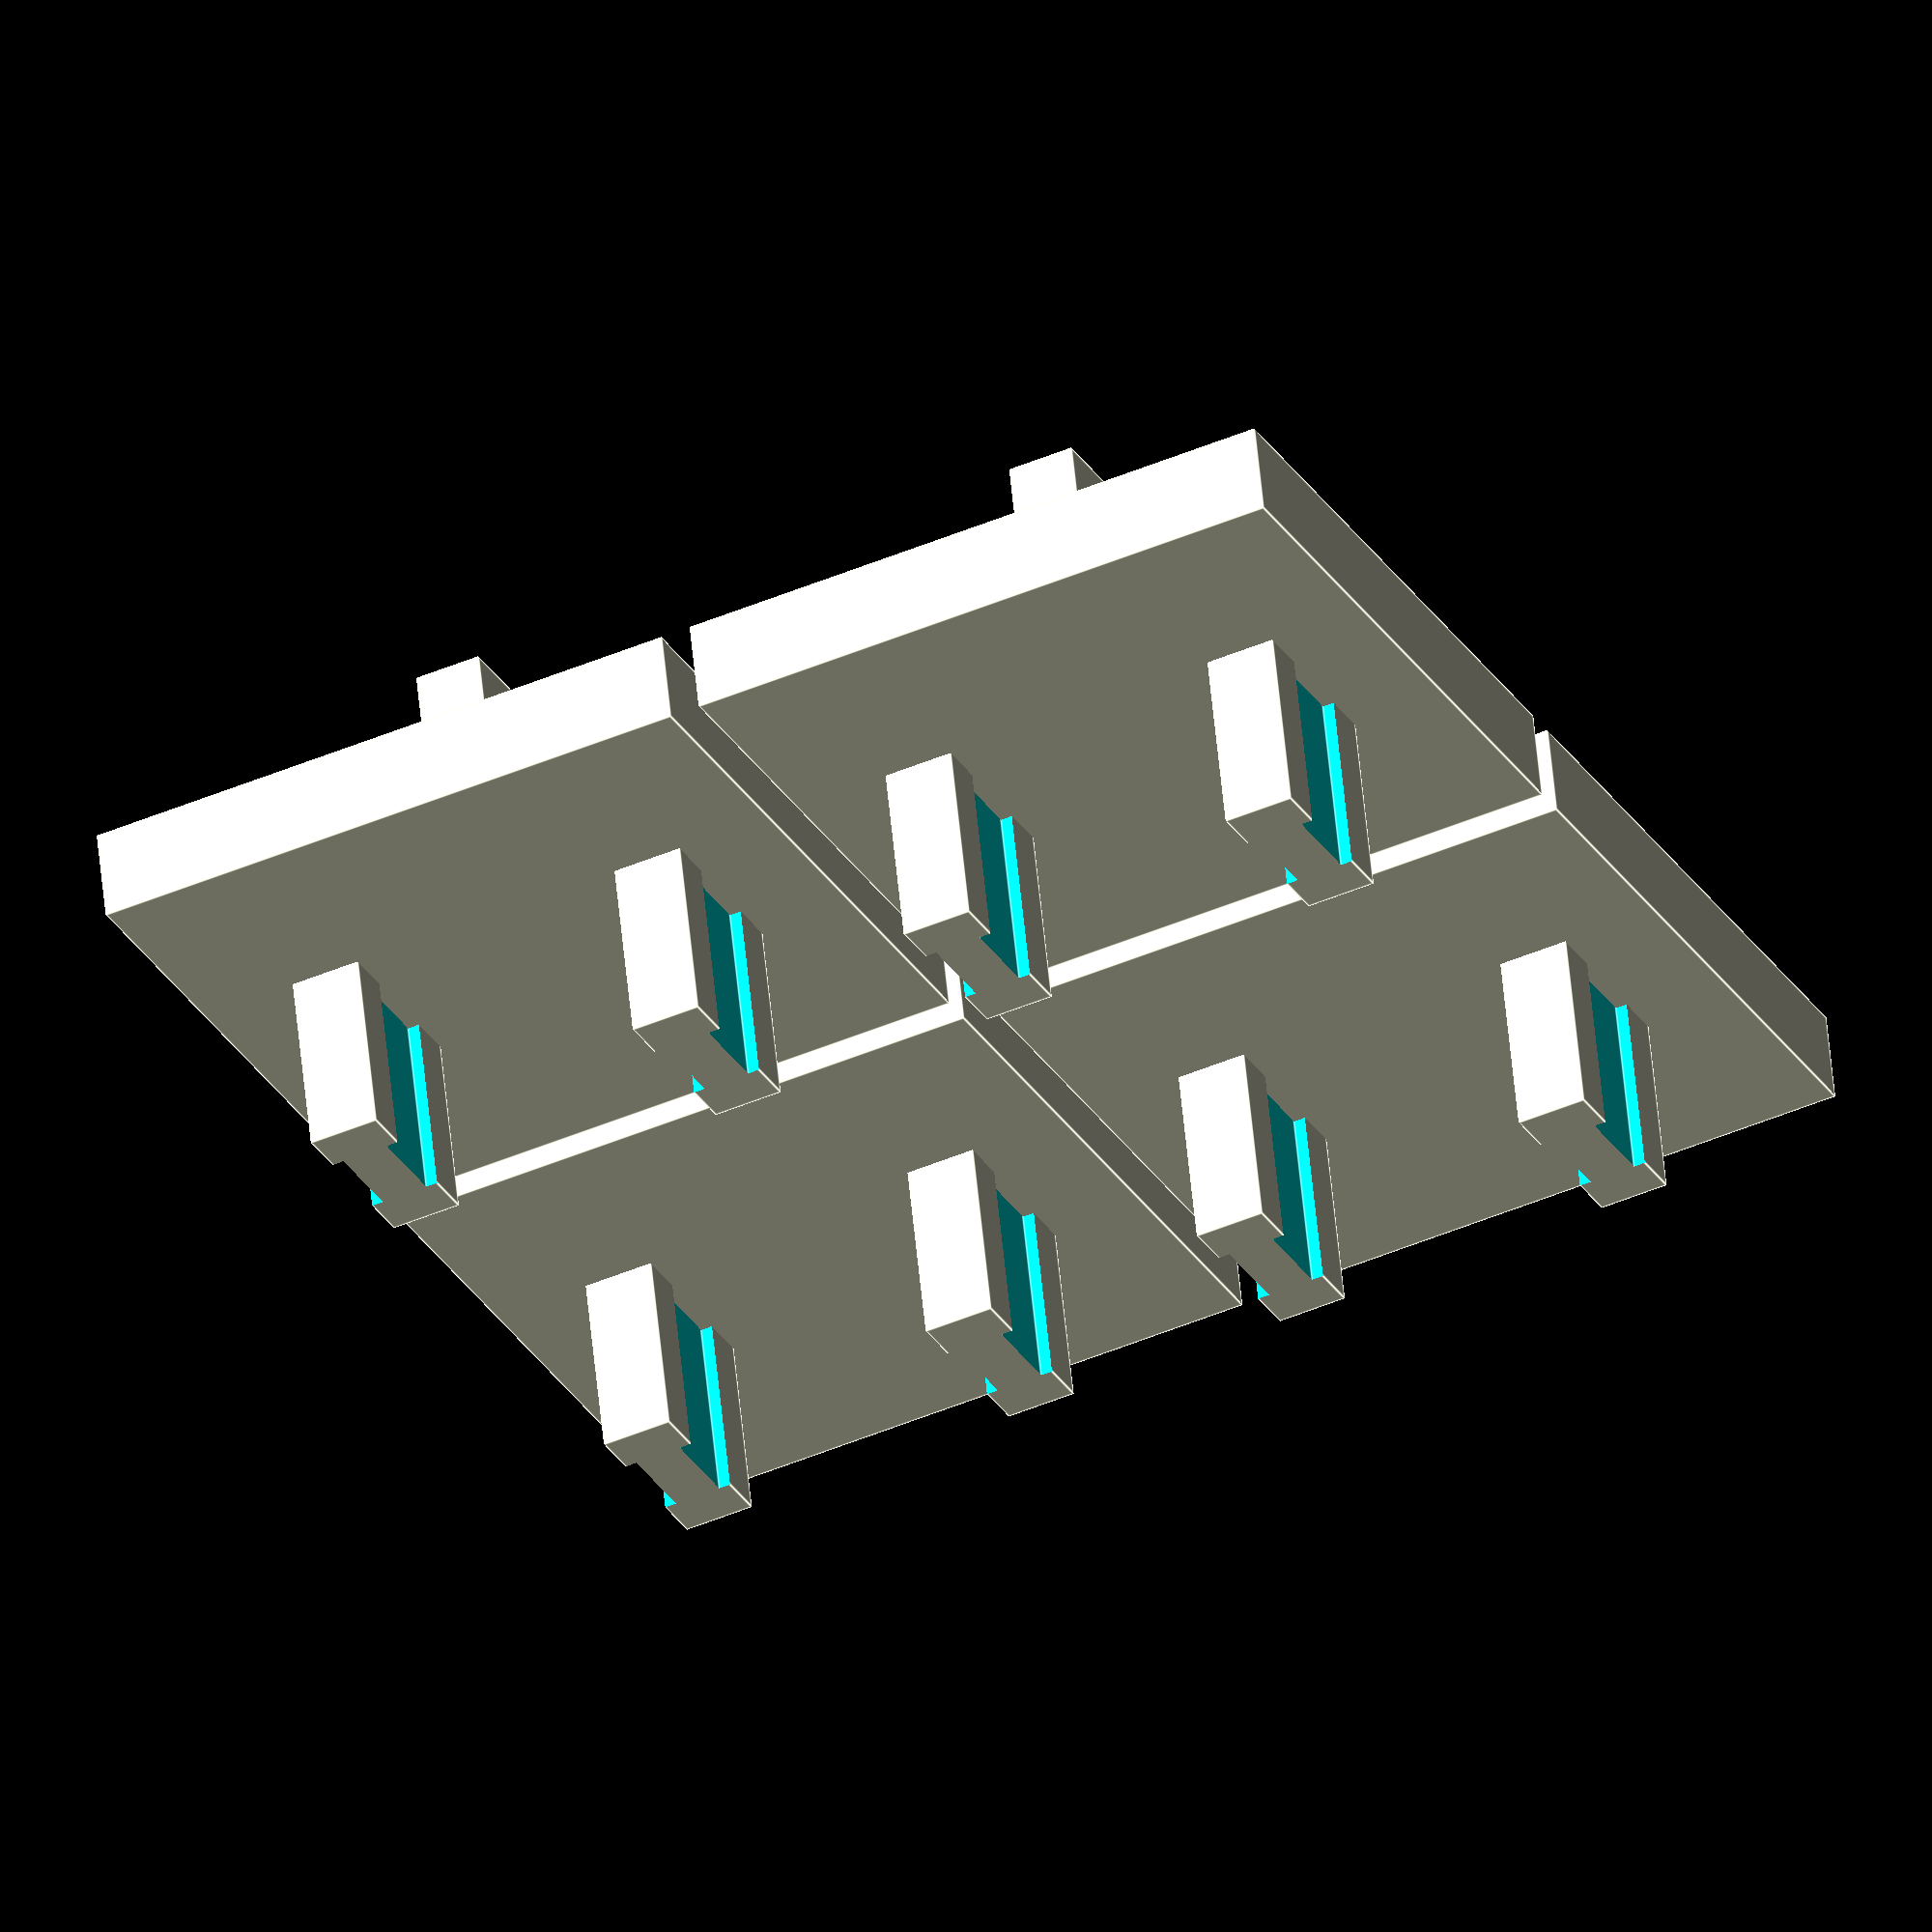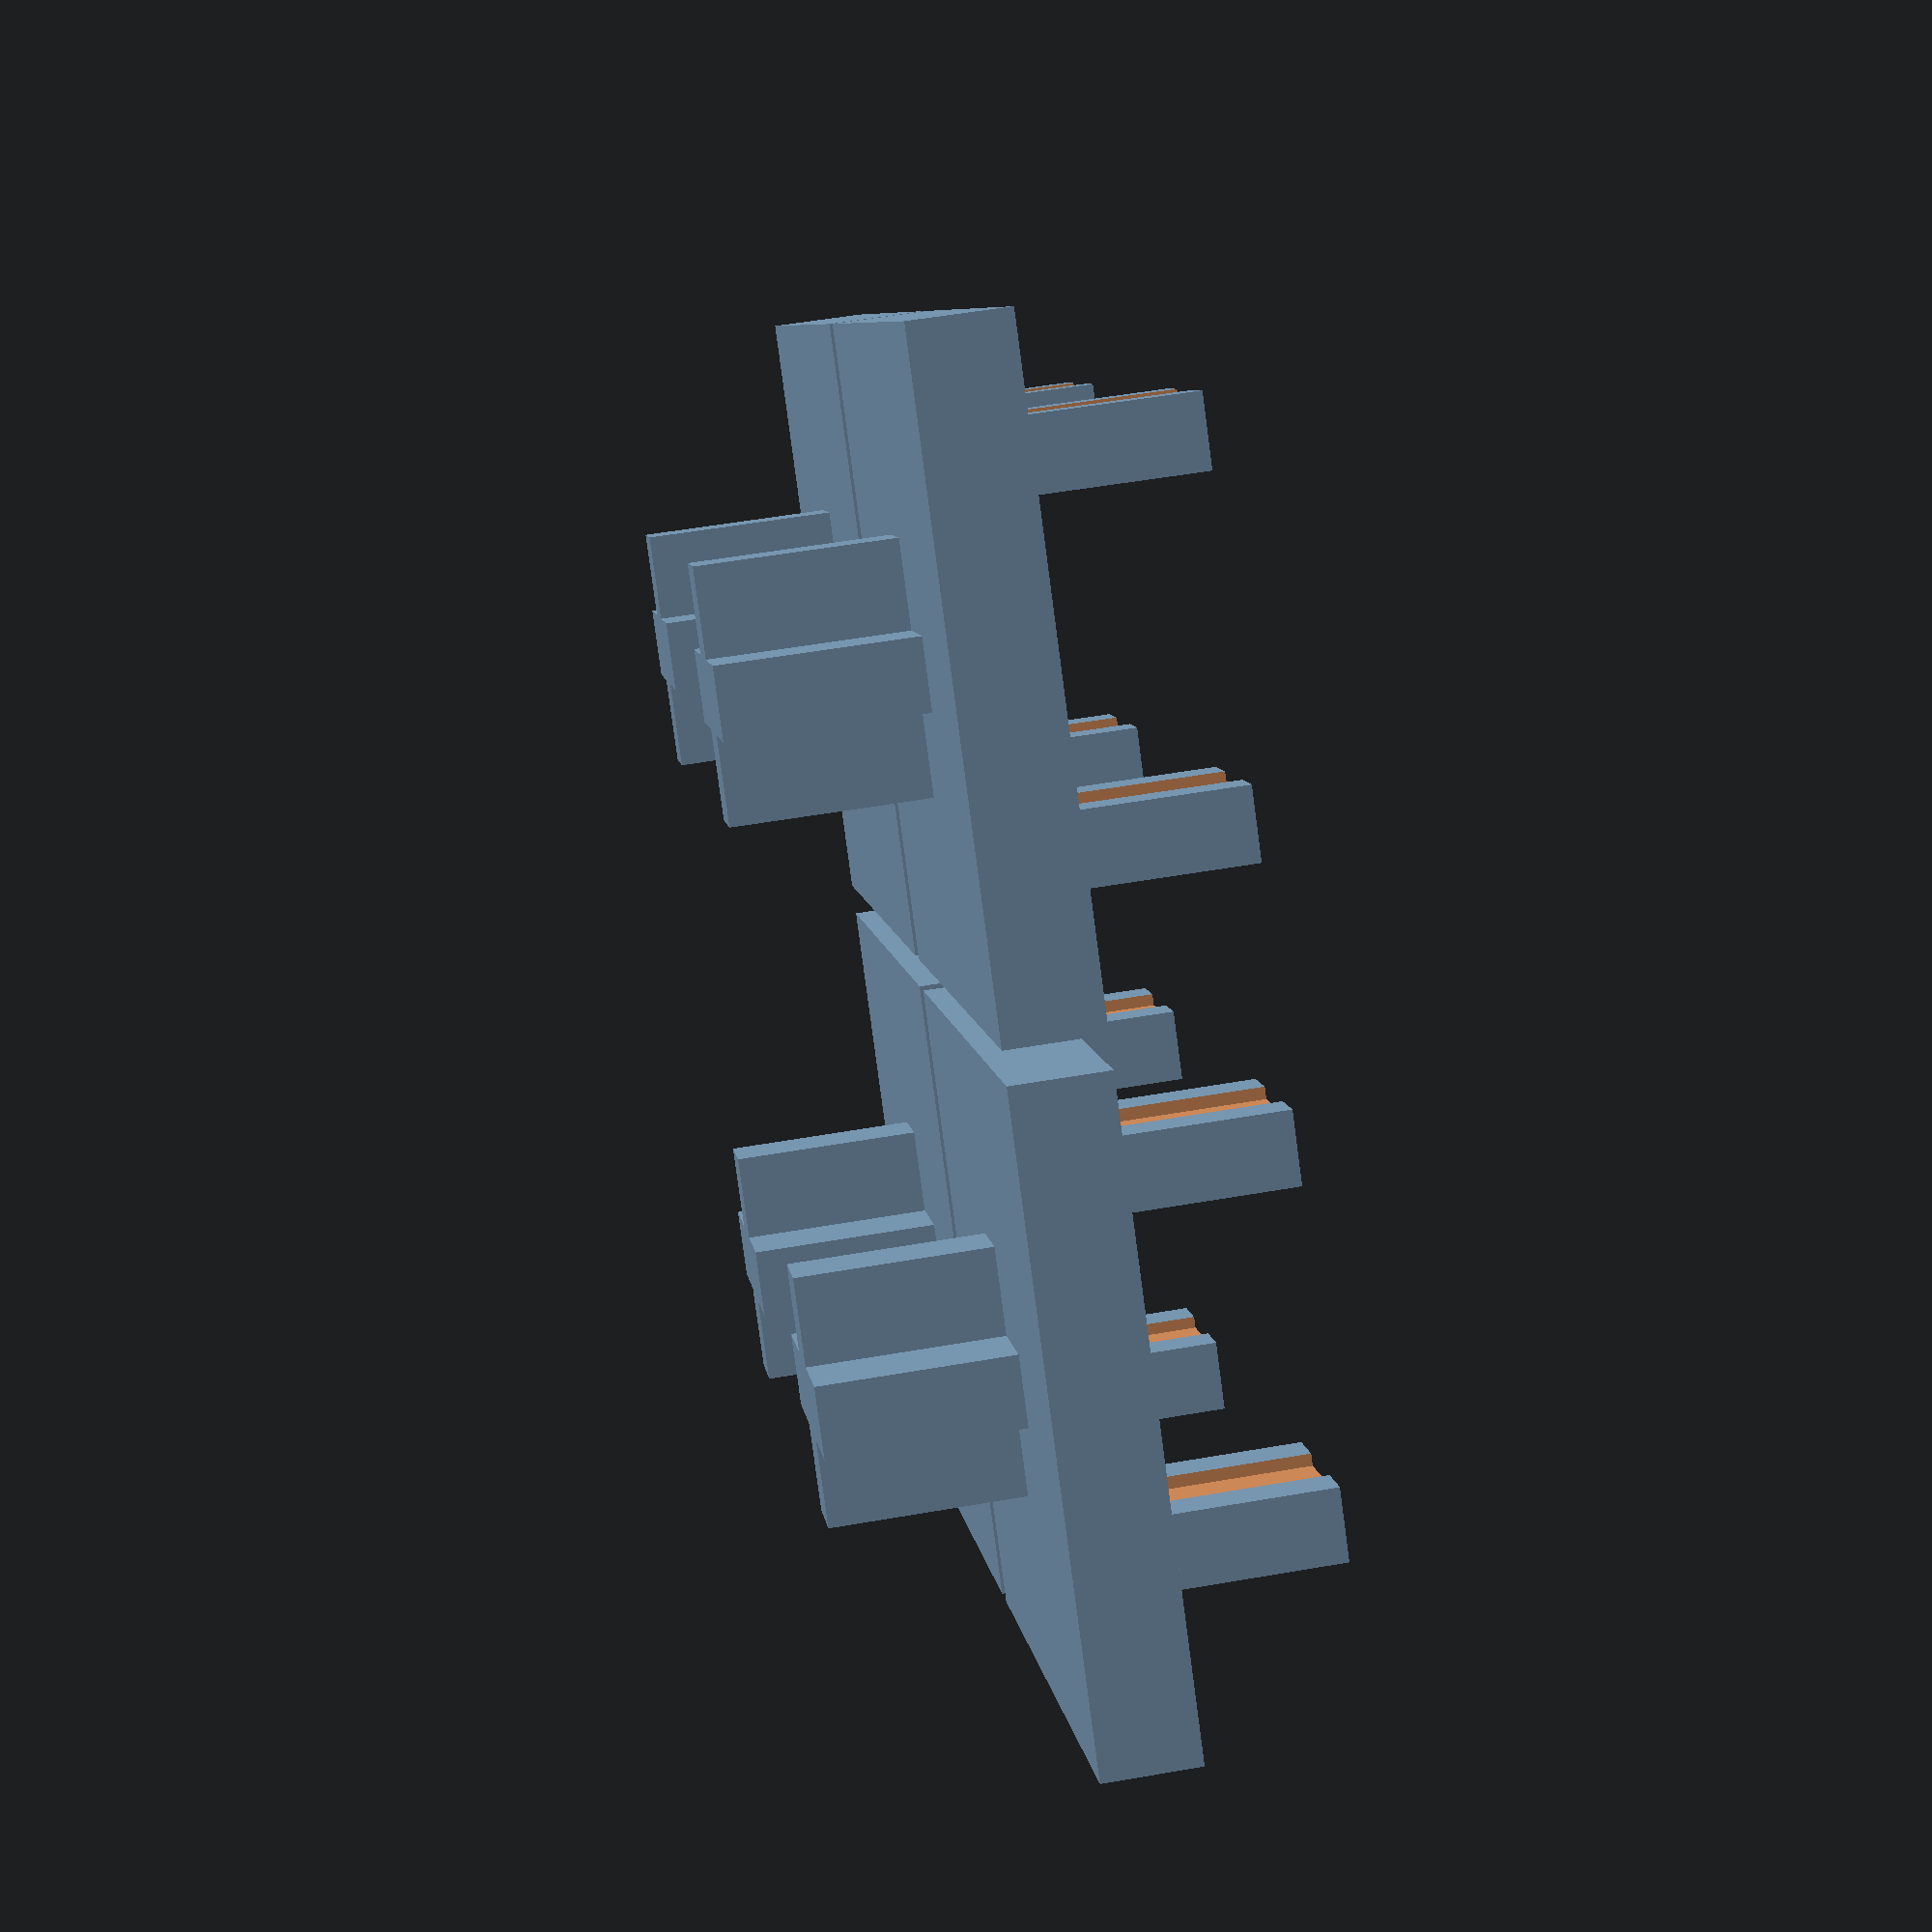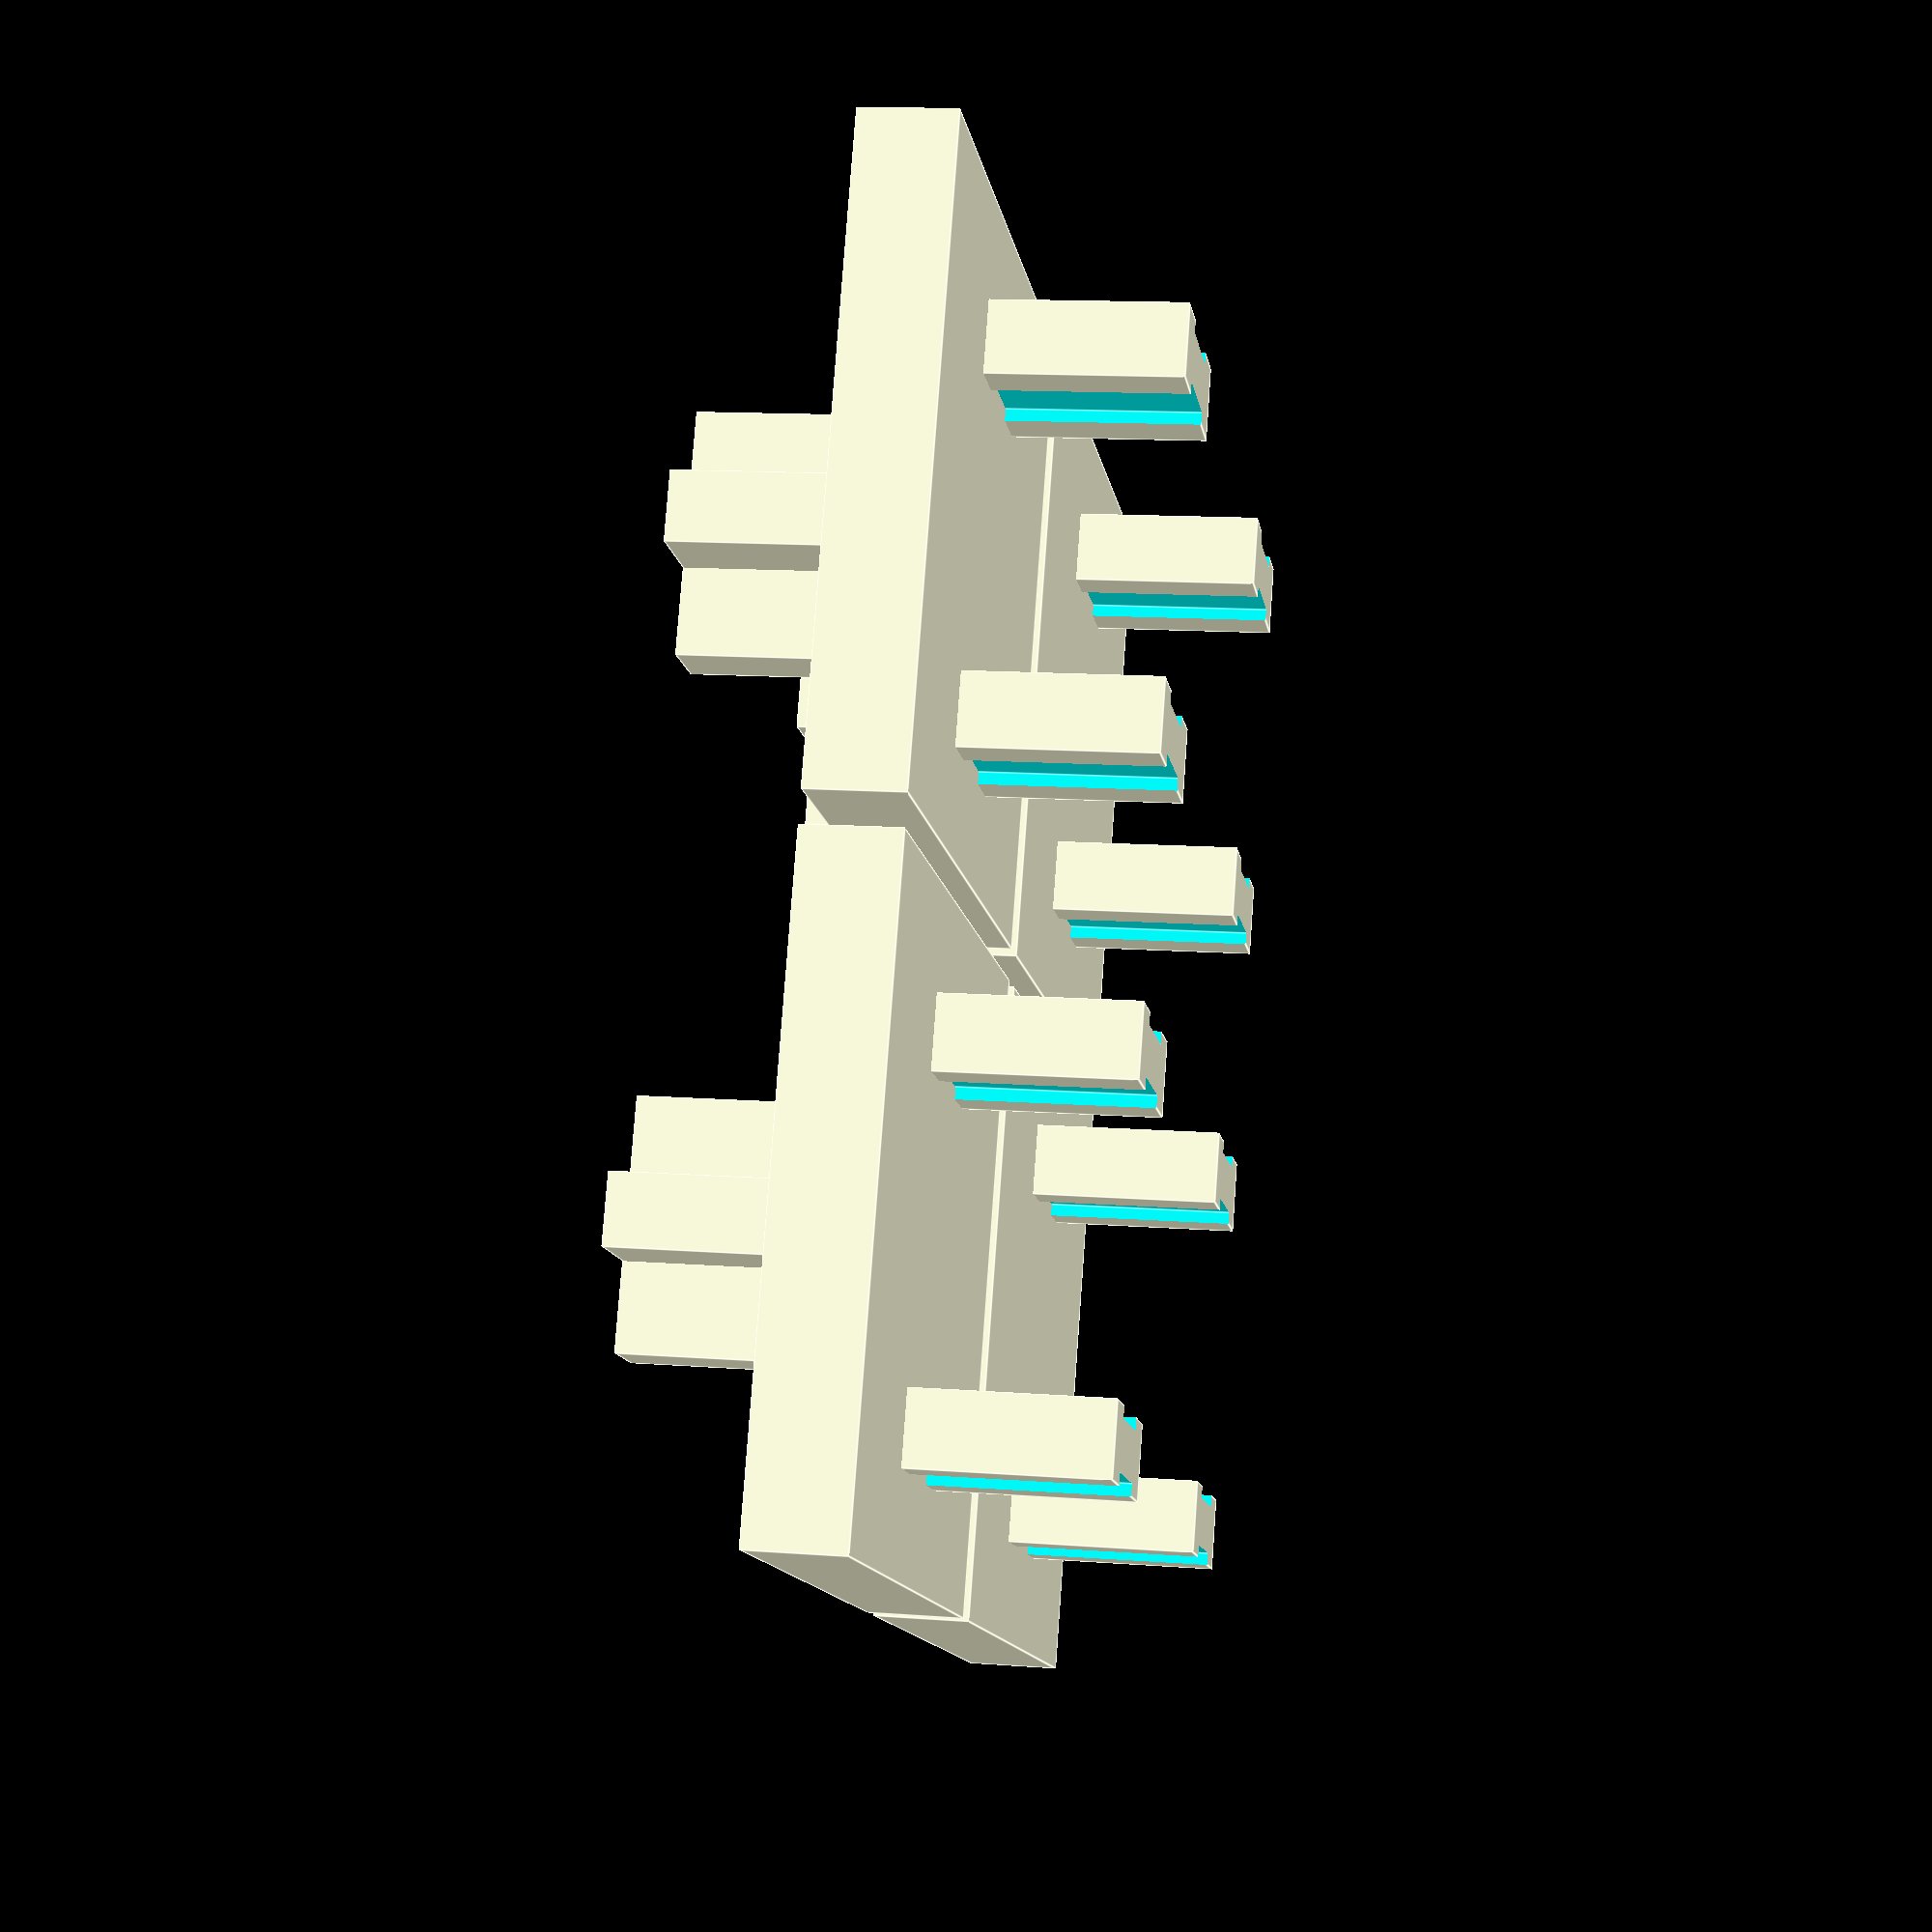
<openscad>
$fs = 0.10;

// Choc 部分

stem_size = [1.15, 2.98, 3.50];
stem_diff = [stem_size[0], stem_size[1] / 2.10, stem_size[2] + 1.00];
stem_offset = [5.70 / 2, 0, stem_size[2] / 2];
choc_stem_height = 3.00;

module stem_one_side() {
    difference() {
        cube(stem_size, true);
        translate([stem_size[0] * 2.50 / 3, 0, 0])
            cube(stem_diff, true);
        translate([stem_size[0] * -2.50 / 3, 0, 0])
            cube(stem_diff, true);
    }
}

module choc_stems() {
    translate(stem_offset)
        stem_one_side();
    translate([-1 * stem_offset[0], stem_offset[1], stem_offset[2]])
        stem_one_side();
}

// 接続部分（板）
board_size = [10.00, 10.00, 1.50];

module plate() {
    translate([0, 0, (board_size[2] / 2) + 3.00])
        cube(board_size, true);
}

// 十字部分

stem_cross_length = 3.80;
stem_cross_h      = 1.10;
stem_cross_v      = 1.10;
stem_height       = 3.0 + (board_size[2] / 2);

module mx_stem() {
    translate([0, 0, (stem_height / 2) + choc_stem_height + (board_size[2] / 2)])
        cube([stem_cross_h, stem_cross_length, stem_height], true);
    translate([0, 0,  (stem_height / 2) + choc_stem_height + (board_size[2] / 2)])
        cube([stem_cross_length, stem_cross_v, stem_height], true);
}

// 全部くっつけて、アダプタ
module choc_to_mx() {
    choc_stems();
    plate();
    mx_stem();
}

// 複製
//mirror([0, 0, 1])
    for (x = [0, 1])
        for (y = [0, 1])
            translate([(board_size[0] + 0.5) * x, (board_size[1] + 0.5) * y, 0])
                choc_to_mx();
</openscad>
<views>
elev=303.1 azim=26.3 roll=174.5 proj=o view=edges
elev=125.2 azim=43.0 roll=100.4 proj=p view=wireframe
elev=346.8 azim=64.7 roll=99.7 proj=p view=edges
</views>
